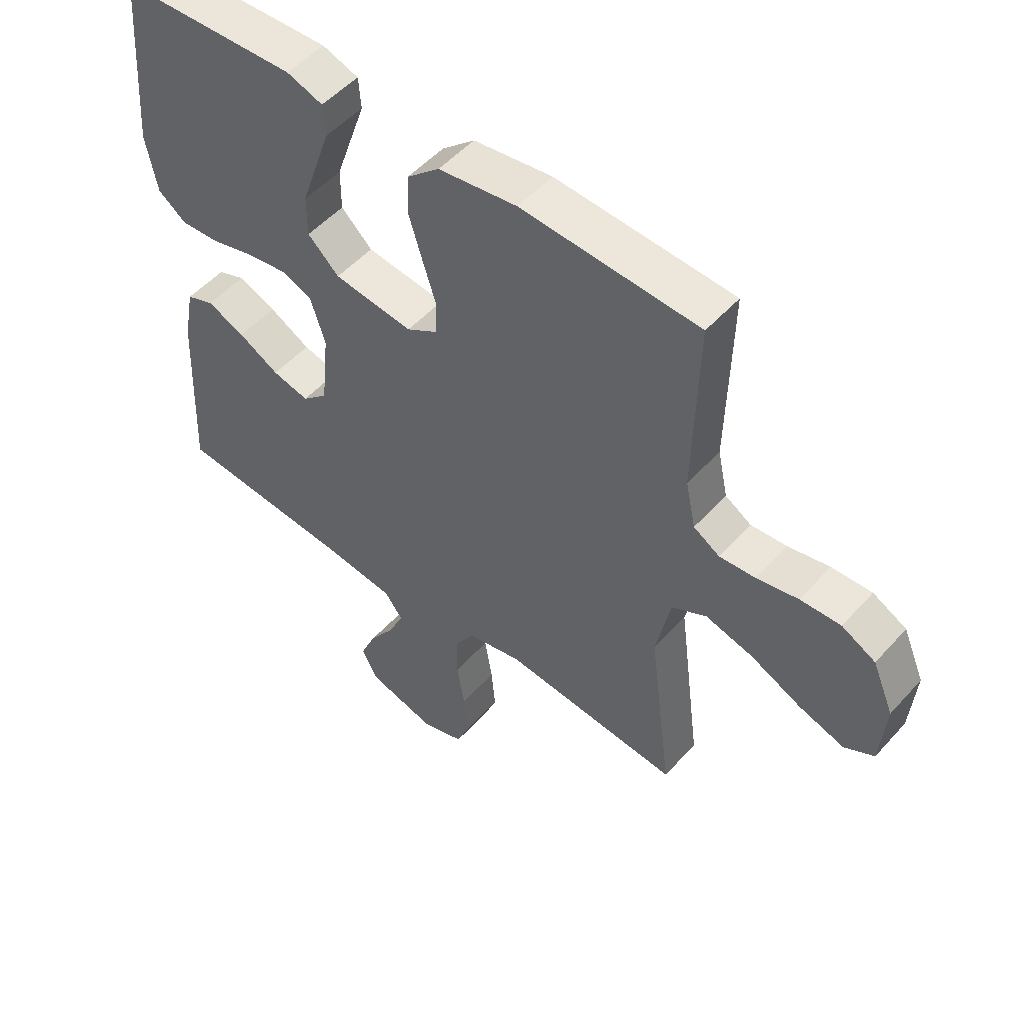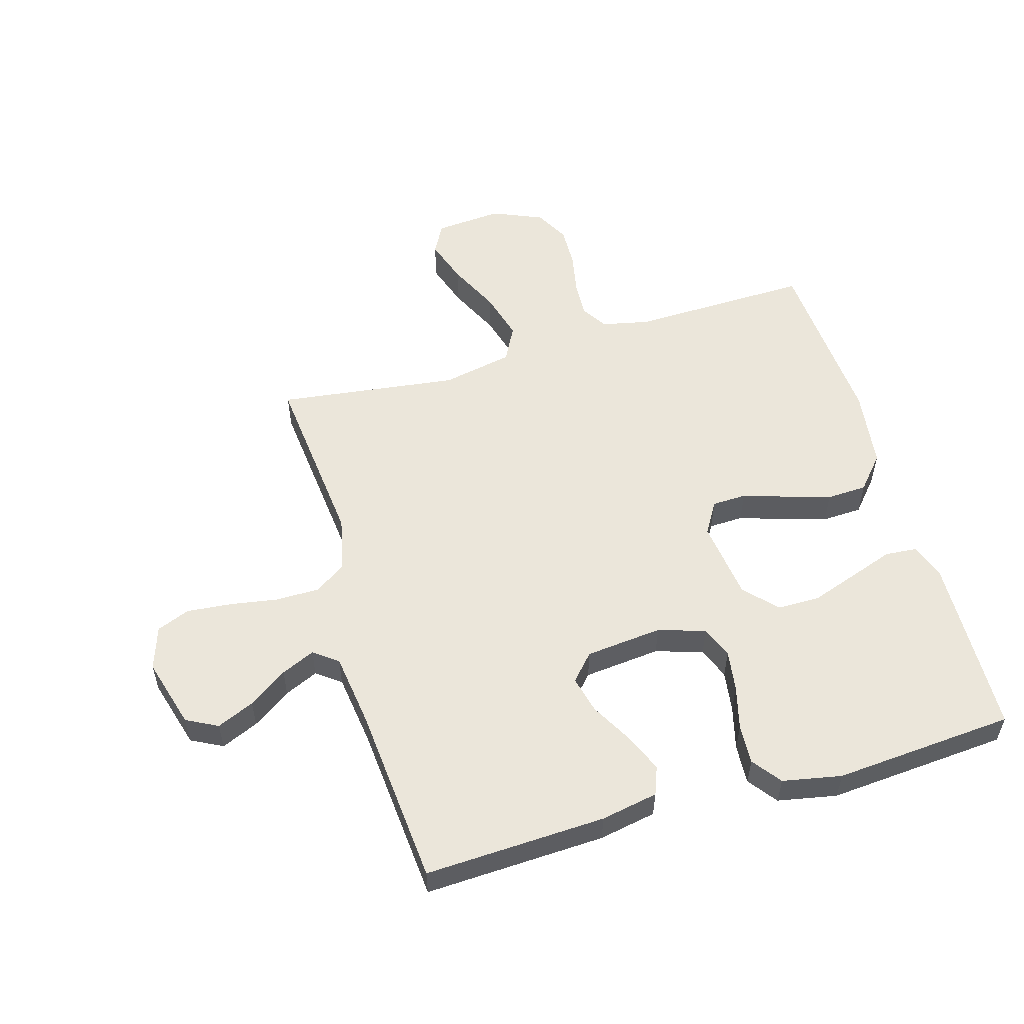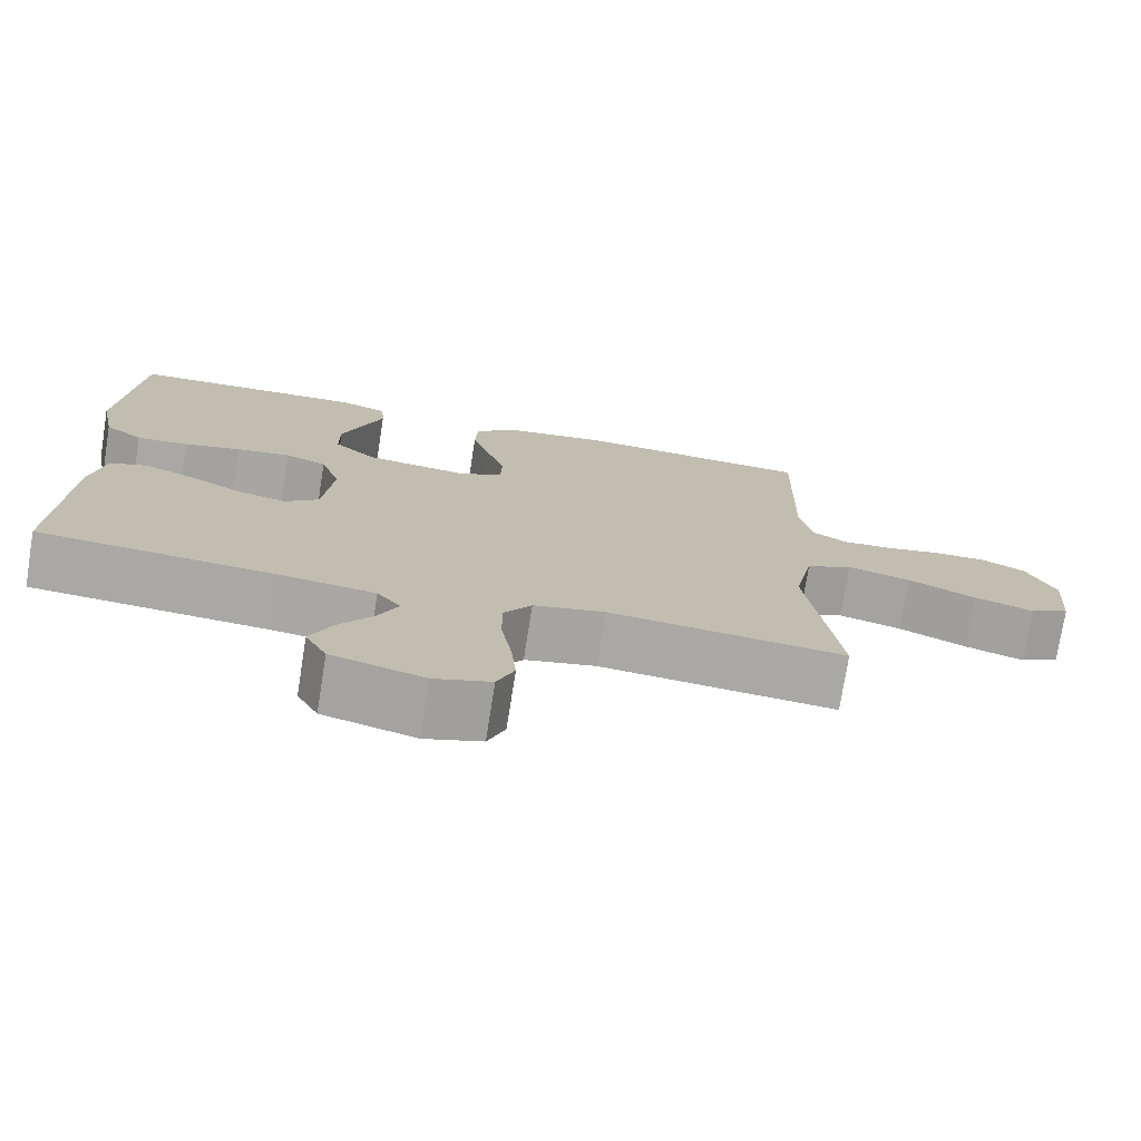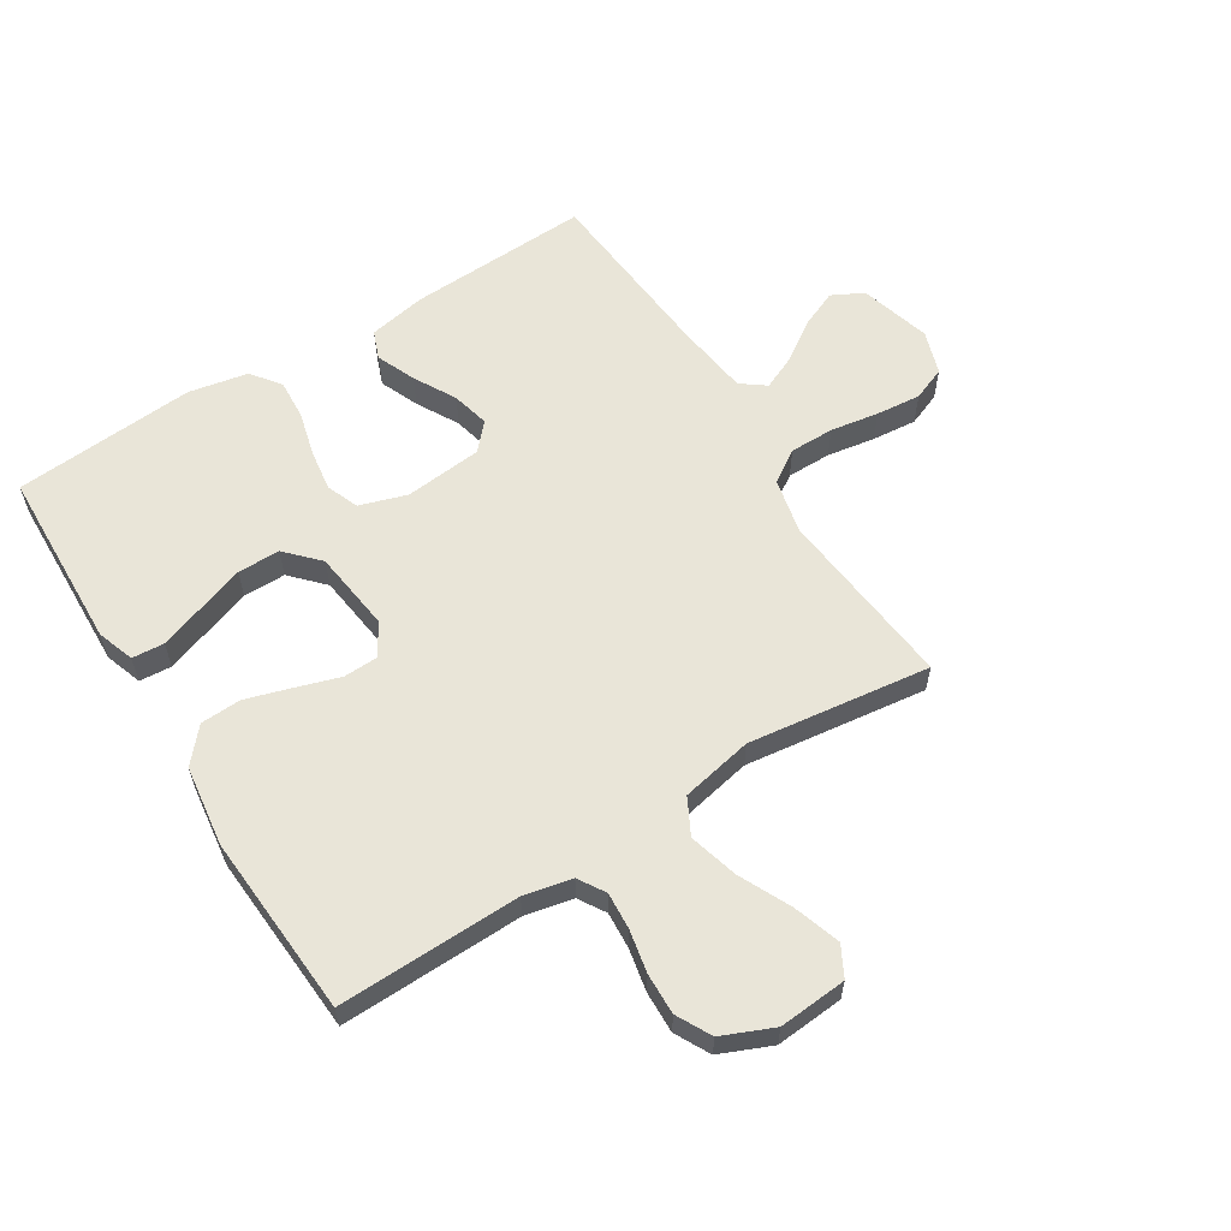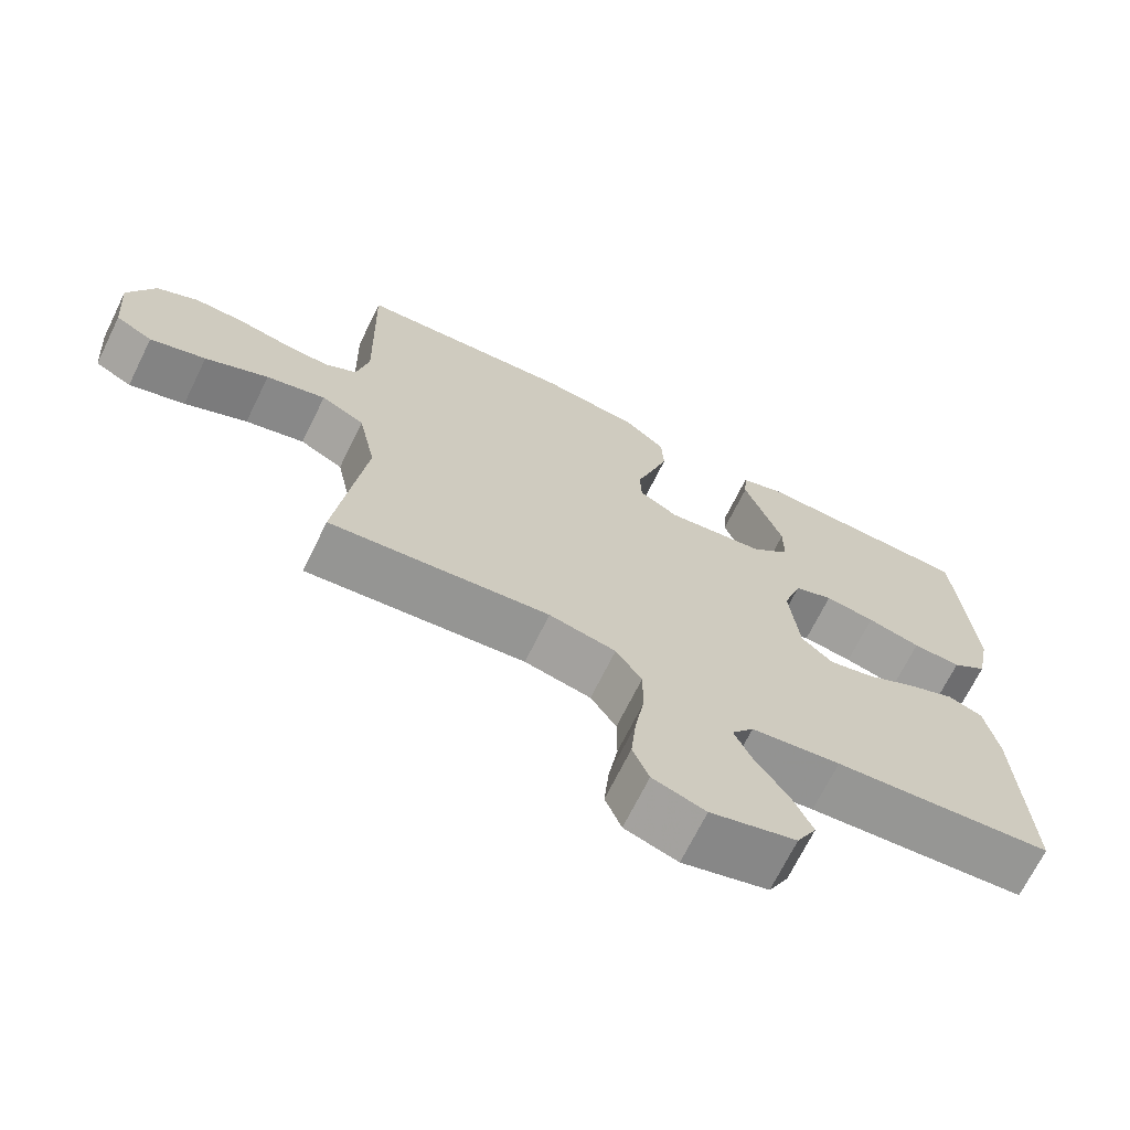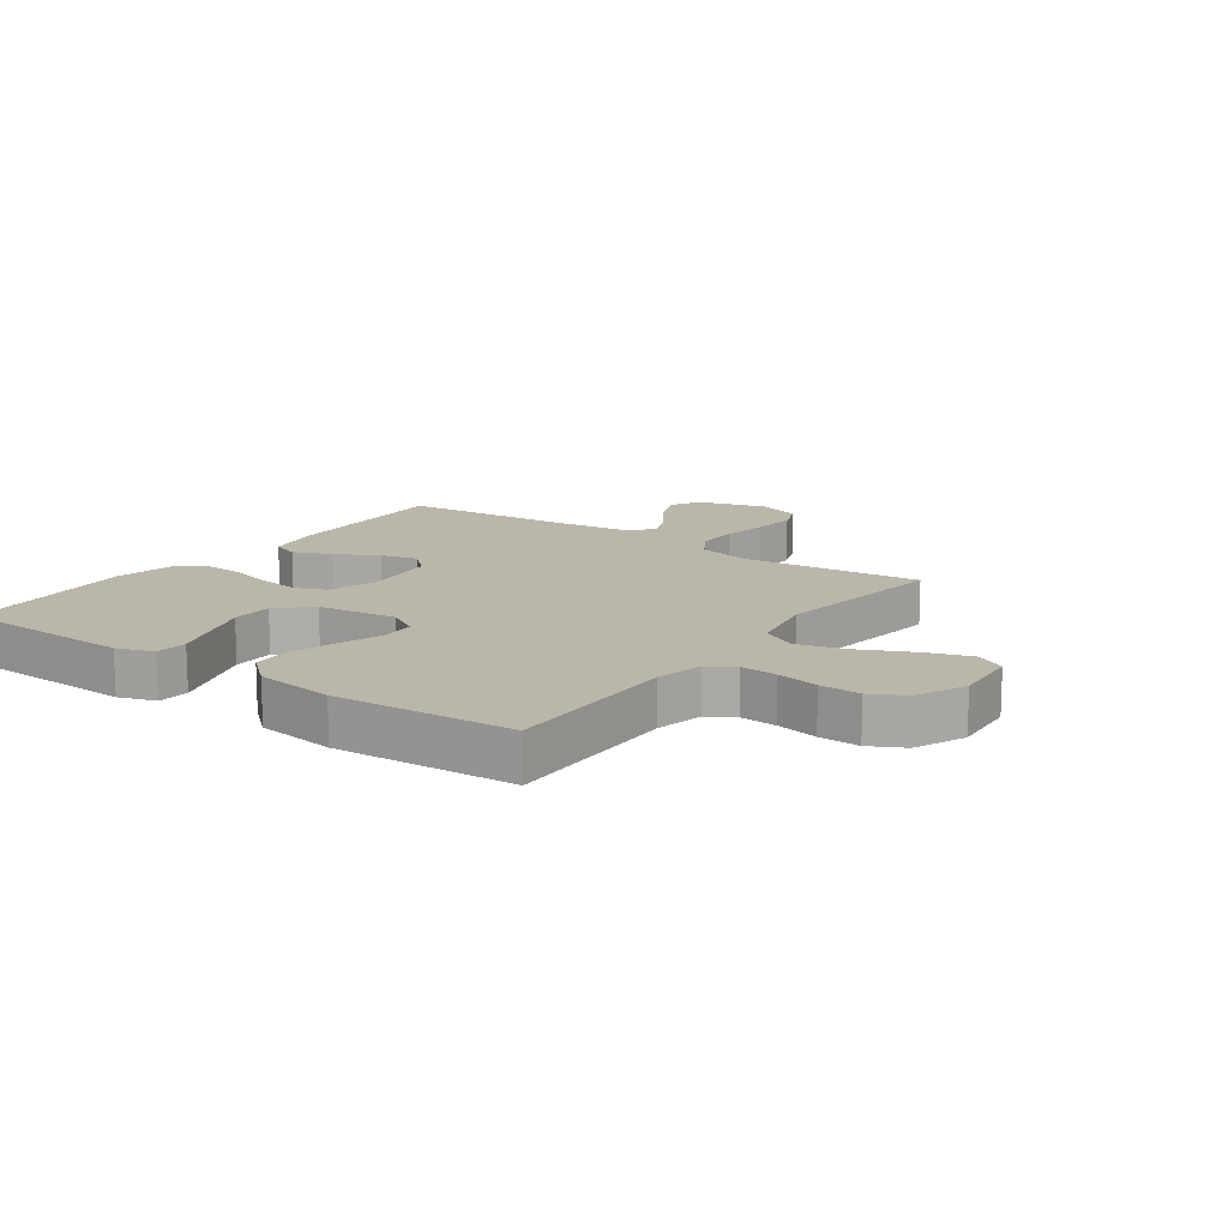
<metadata>
{"format":"obj","ext":"obj","renderer":"f3d","projection":"perspective","resolution":1024,"background":"white","views":[{"elev":51.5,"azim":40.4,"up":"+Z"},{"elev":54.8,"azim":-106.3,"up":"+Y"},{"elev":-75.1,"azim":-9.0,"up":"+Z"},{"elev":59.7,"azim":57.9,"up":"+Y"},{"elev":-69.5,"azim":153.8,"up":"+Z"},{"elev":13.8,"azim":35.6,"up":"+Y"}]}
</metadata>
<code>
v -0.5 0.07 0.5
v -0.2 0.07 0.511
v -0.139 0.07 0.49
v -0.135 0.07 0.437
v -0.16 0.07 0.365
v -0.187 0.07 0.287
v -0.187 0.07 0.217
v -0.134 0.07 0.167
v 0 0.07 0.15
v 0.053 0.07 0.182
v 0.055 0.07 0.239
v 0.032 0.07 0.311
v 0.009 0.07 0.386
v 0.012 0.07 0.453
v 0.067 0.07 0.501
v 0.2 0.07 0.519
v 0.5 0.07 0.5
v 0.493 0.07 0.2
v 0.51 0.07 0.121
v 0.554 0.07 0.094
v 0.615 0.07 0.098
v 0.685 0.07 0.112
v 0.753 0.07 0.114
v 0.81 0.07 0.084
v 0.846 0.07 0
v 0.837 0.07 -0.112
v 0.787 0.07 -0.139
v 0.711 0.07 -0.114
v 0.625 0.07 -0.073
v 0.544 0.07 -0.051
v 0.485 0.07 -0.082
v 0.461 0.07 -0.2
v 0.5 0.07 -0.5
v 0.2 0.07 -0.47
v 0.109 0.07 -0.49
v 0.074 0.07 -0.543
v 0.074 0.07 -0.616
v 0.087 0.07 -0.695
v 0.094 0.07 -0.769
v 0.072 0.07 -0.824
v 0 0.07 -0.848
v -0.117 0.07 -0.815
v -0.144 0.07 -0.763
v -0.117 0.07 -0.701
v -0.073 0.07 -0.637
v -0.048 0.07 -0.581
v -0.078 0.07 -0.541
v -0.2 0.07 -0.525
v -0.5 0.07 -0.5
v -0.487 0.07 -0.2
v -0.469 0.07 -0.105
v -0.422 0.07 -0.087
v -0.358 0.07 -0.114
v -0.289 0.07 -0.152
v -0.227 0.07 -0.167
v -0.184 0.07 -0.128
v -0.171 0.07 0
v -0.196 0.07 0.078
v -0.249 0.07 0.099
v -0.317 0.07 0.089
v -0.39 0.07 0.07
v -0.456 0.07 0.066
v -0.504 0.07 0.102
v -0.523 0.07 0.2
v -0.5 0 0.5
v -0.2 0 0.511
v -0.139 0 0.49
v -0.135 0 0.437
v -0.16 0 0.365
v -0.187 0 0.287
v -0.187 0 0.217
v -0.134 0 0.167
v 0 0 0.15
v 0.053 0 0.182
v 0.055 0 0.239
v 0.032 0 0.311
v 0.009 0 0.386
v 0.012 0 0.453
v 0.067 0 0.501
v 0.2 0 0.519
v 0.5 0 0.5
v 0.493 0 0.2
v 0.51 0 0.121
v 0.554 0 0.094
v 0.615 0 0.098
v 0.685 0 0.112
v 0.753 0 0.114
v 0.81 0 0.084
v 0.846 0 0
v 0.837 0 -0.112
v 0.787 0 -0.139
v 0.711 0 -0.114
v 0.625 0 -0.073
v 0.544 0 -0.051
v 0.485 0 -0.082
v 0.461 0 -0.2
v 0.5 0 -0.5
v 0.2 0 -0.47
v 0.109 0 -0.49
v 0.074 0 -0.543
v 0.074 0 -0.616
v 0.087 0 -0.695
v 0.094 0 -0.769
v 0.072 0 -0.824
v 0 0 -0.848
v -0.117 0 -0.815
v -0.144 0 -0.763
v -0.117 0 -0.701
v -0.073 0 -0.637
v -0.048 0 -0.581
v -0.078 0 -0.541
v -0.2 0 -0.525
v -0.5 0 -0.5
v -0.487 0 -0.2
v -0.469 0 -0.105
v -0.422 0 -0.087
v -0.358 0 -0.114
v -0.289 0 -0.152
v -0.227 0 -0.167
v -0.184 0 -0.128
v -0.171 0 0
v -0.196 0 0.078
v -0.249 0 0.099
v -0.317 0 0.089
v -0.39 0 0.07
v -0.456 0 0.066
v -0.504 0 0.102
v -0.523 0 0.2
f 60 61 62 63
f 59 60 63 64
f 51 52 53 54
f 49 50 51 54
f 48 49 54 55
f 47 48 55 56
f 42 43 44 45
f 42 45 46
f 41 42 46
f 40 41 46
f 37 38 39 40
f 36 37 40 46
f 35 36 46 47
f 32 33 34
f 31 32 34 35
f 26 27 28 29
f 26 29 30
f 25 26 30
f 24 25 30
f 21 22 23 24
f 20 21 24 30
f 19 20 30 31
f 15 16 17 18
f 11 12 13 14
f 11 14 15 18
f 2 3 4 5
f 2 5 6
f 59 64 1 2
f 58 59 2 6
f 35 47 56 57
f 10 11 18 19
f 9 10 19 31
f 8 9 31 35
f 58 6 7
f 35 57 58
f 7 8 35 58
f 127 126 125 124
f 128 127 124 123
f 118 117 116 115
f 118 115 114 113
f 119 118 113 112
f 120 119 112 111
f 109 108 107 106
f 110 109 106
f 110 106 105
f 110 105 104
f 104 103 102 101
f 110 104 101 100
f 111 110 100 99
f 98 97 96
f 99 98 96 95
f 93 92 91 90
f 94 93 90
f 94 90 89
f 94 89 88
f 88 87 86 85
f 94 88 85 84
f 95 94 84 83
f 82 81 80 79
f 78 77 76 75
f 82 79 78 75
f 69 68 67 66
f 70 69 66
f 66 65 128 123
f 70 66 123 122
f 121 120 111 99
f 83 82 75 74
f 95 83 74 73
f 99 95 73 72
f 71 70 122
f 122 121 99
f 122 99 72 71
f 1 65 66 2
f 2 66 67 3
f 3 67 68 4
f 4 68 69 5
f 5 69 70 6
f 6 70 71 7
f 7 71 72 8
f 8 72 73 9
f 9 73 74 10
f 10 74 75 11
f 11 75 76 12
f 12 76 77 13
f 13 77 78 14
f 14 78 79 15
f 15 79 80 16
f 16 80 81 17
f 17 81 82 18
f 18 82 83 19
f 19 83 84 20
f 20 84 85 21
f 21 85 86 22
f 22 86 87 23
f 23 87 88 24
f 24 88 89 25
f 25 89 90 26
f 26 90 91 27
f 27 91 92 28
f 28 92 93 29
f 29 93 94 30
f 30 94 95 31
f 31 95 96 32
f 32 96 97 33
f 33 97 98 34
f 34 98 99 35
f 35 99 100 36
f 36 100 101 37
f 37 101 102 38
f 38 102 103 39
f 39 103 104 40
f 40 104 105 41
f 41 105 106 42
f 42 106 107 43
f 43 107 108 44
f 44 108 109 45
f 45 109 110 46
f 46 110 111 47
f 47 111 112 48
f 48 112 113 49
f 49 113 114 50
f 50 114 115 51
f 51 115 116 52
f 52 116 117 53
f 53 117 118 54
f 54 118 119 55
f 55 119 120 56
f 56 120 121 57
f 57 121 122 58
f 58 122 123 59
f 59 123 124 60
f 60 124 125 61
f 61 125 126 62
f 62 126 127 63
f 63 127 128 64
f 64 128 65 1

</code>
